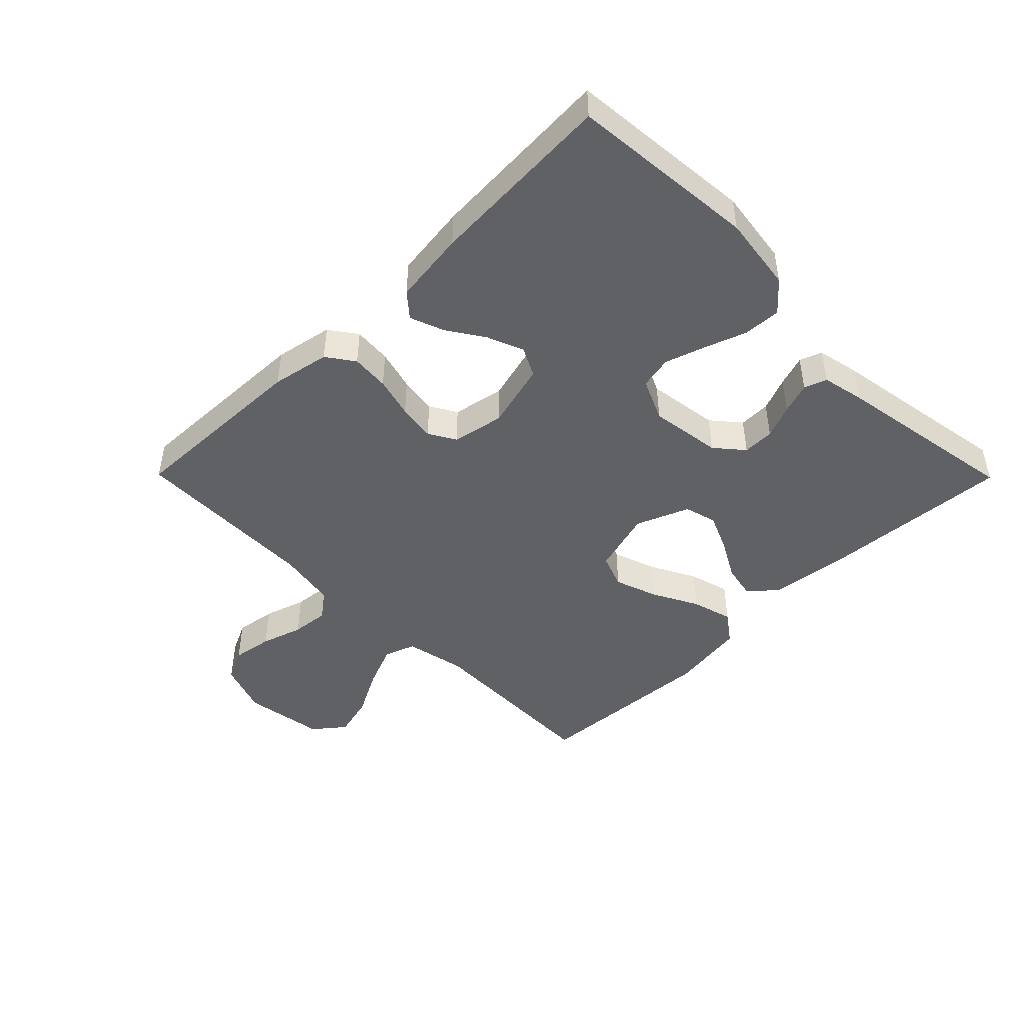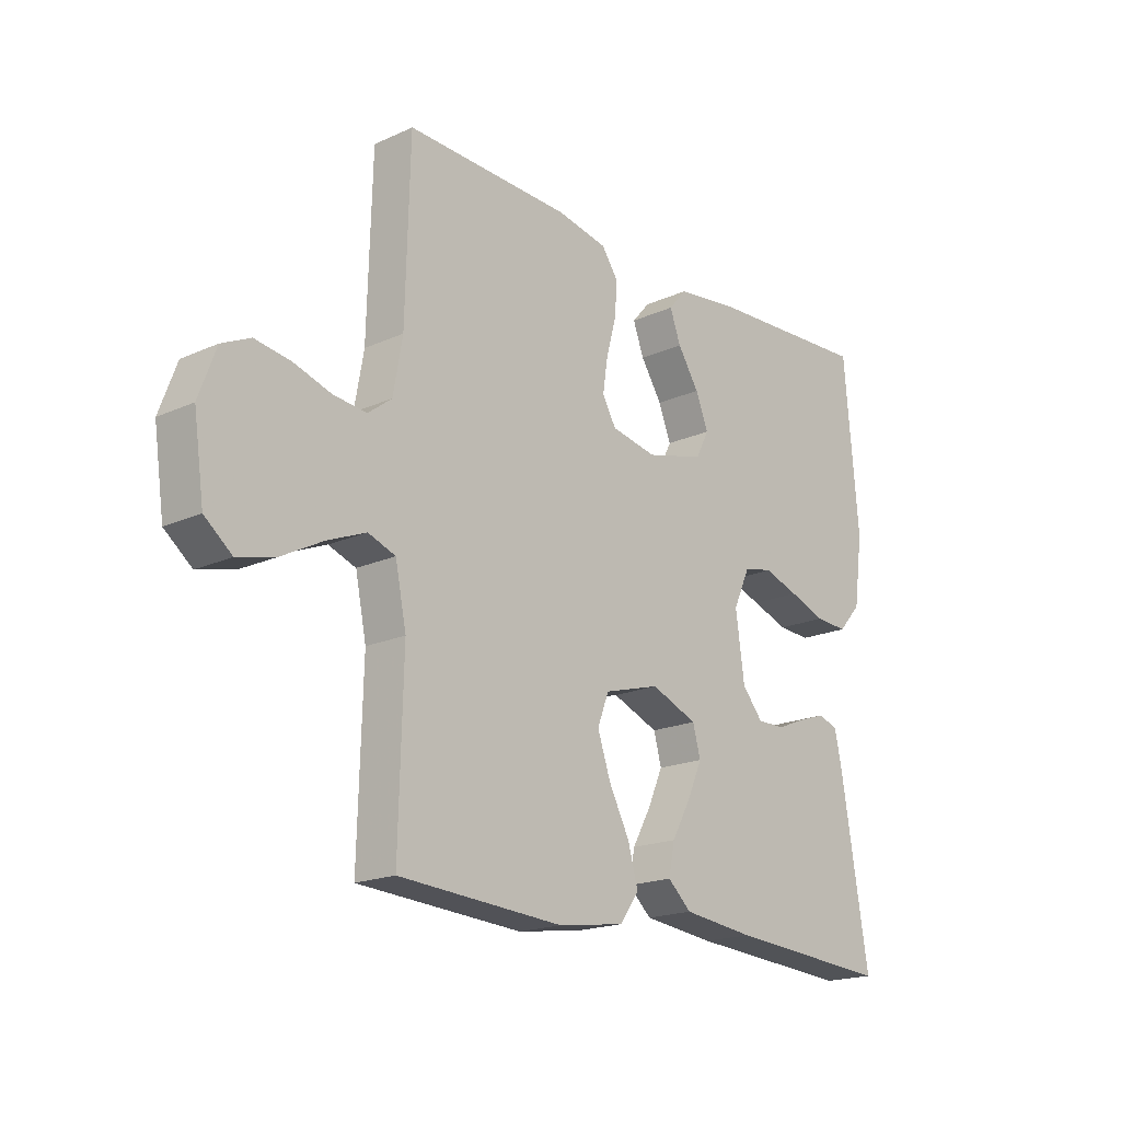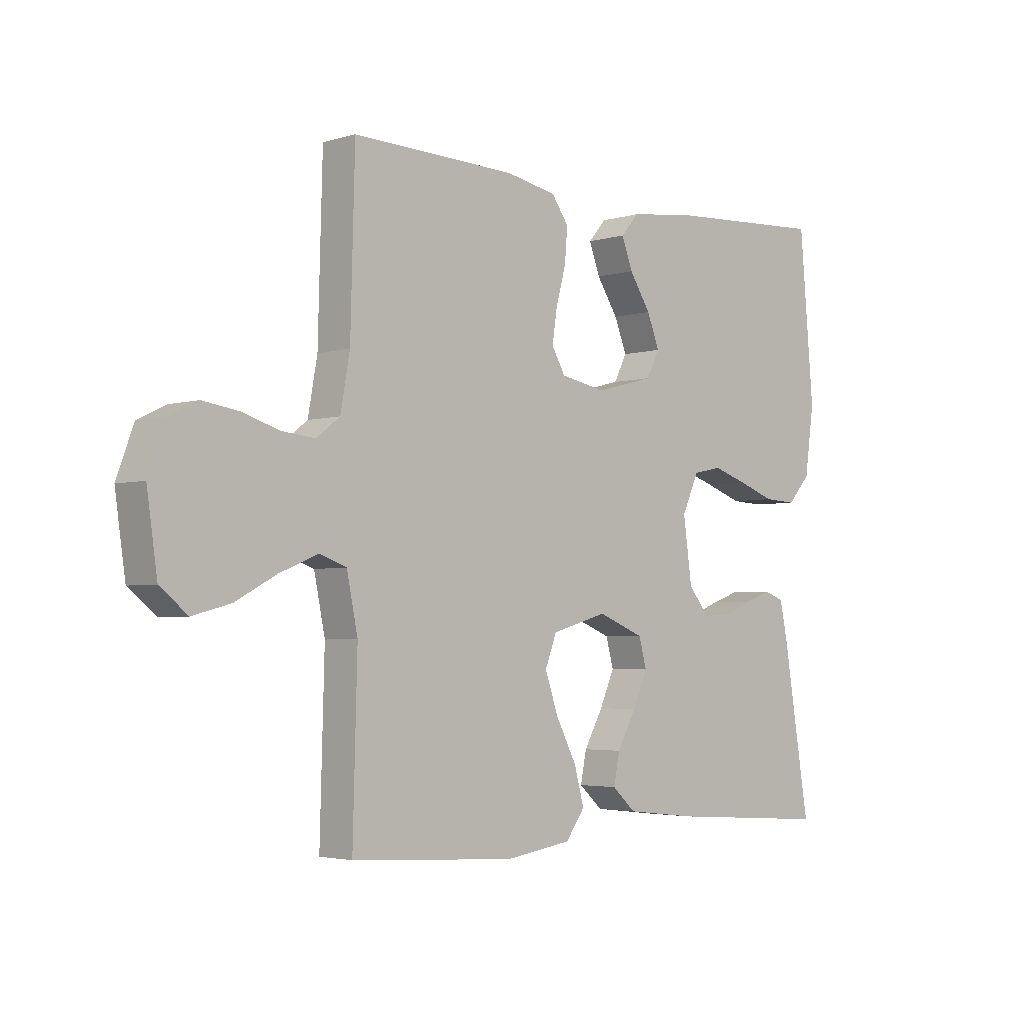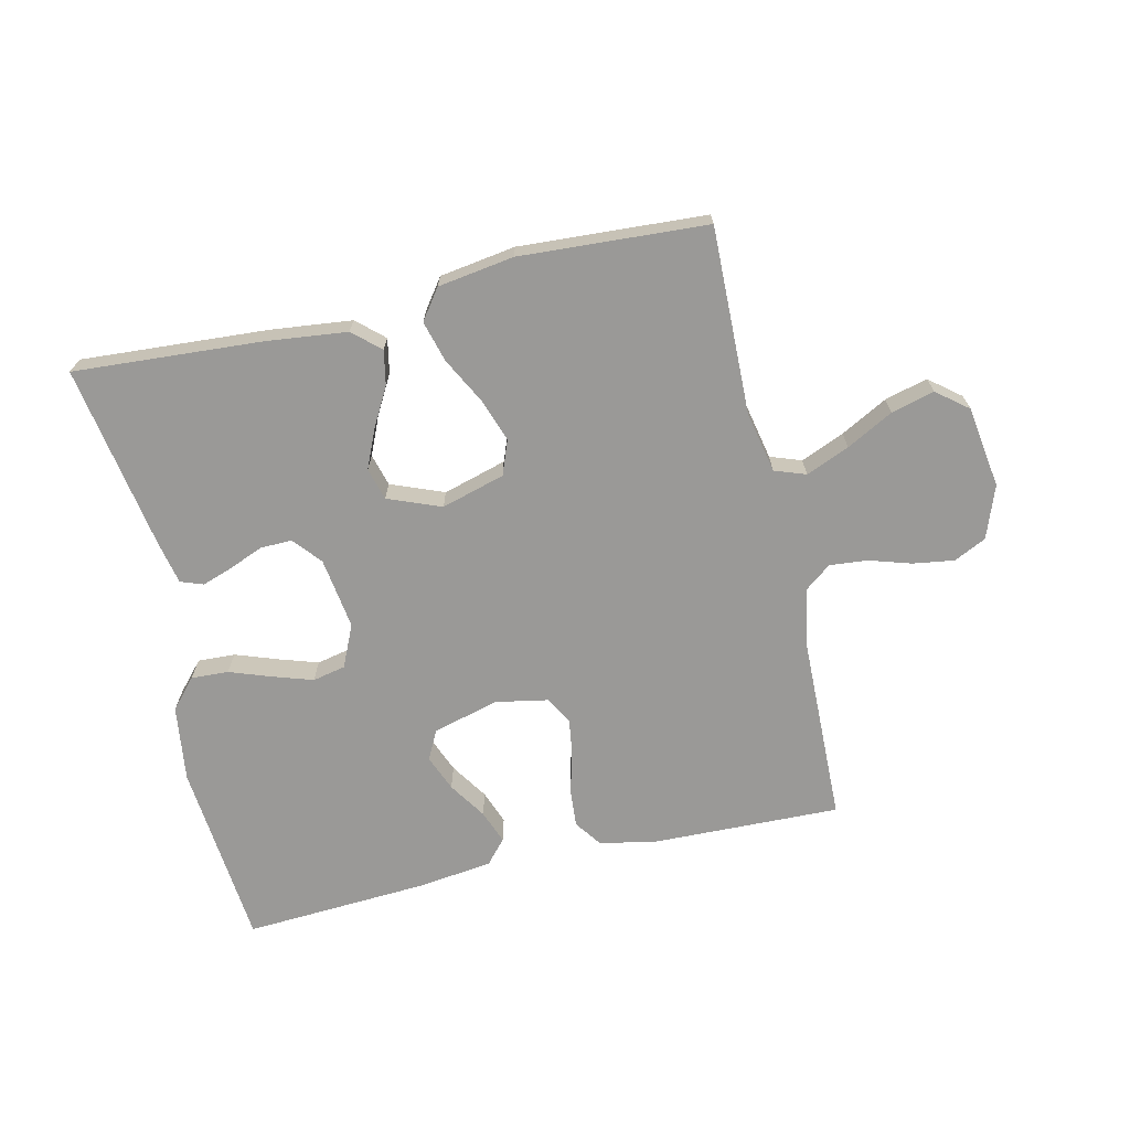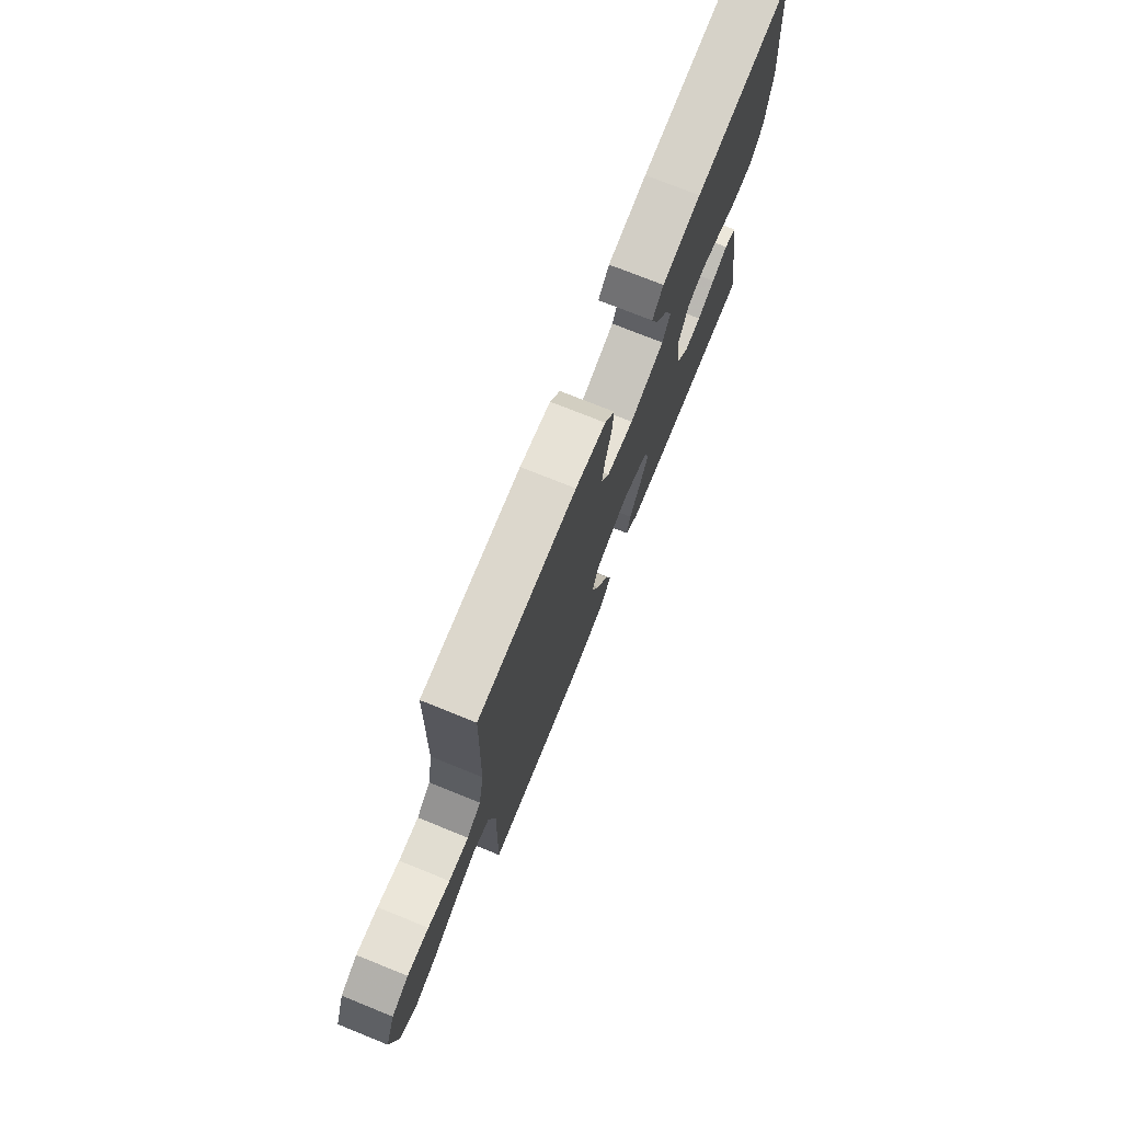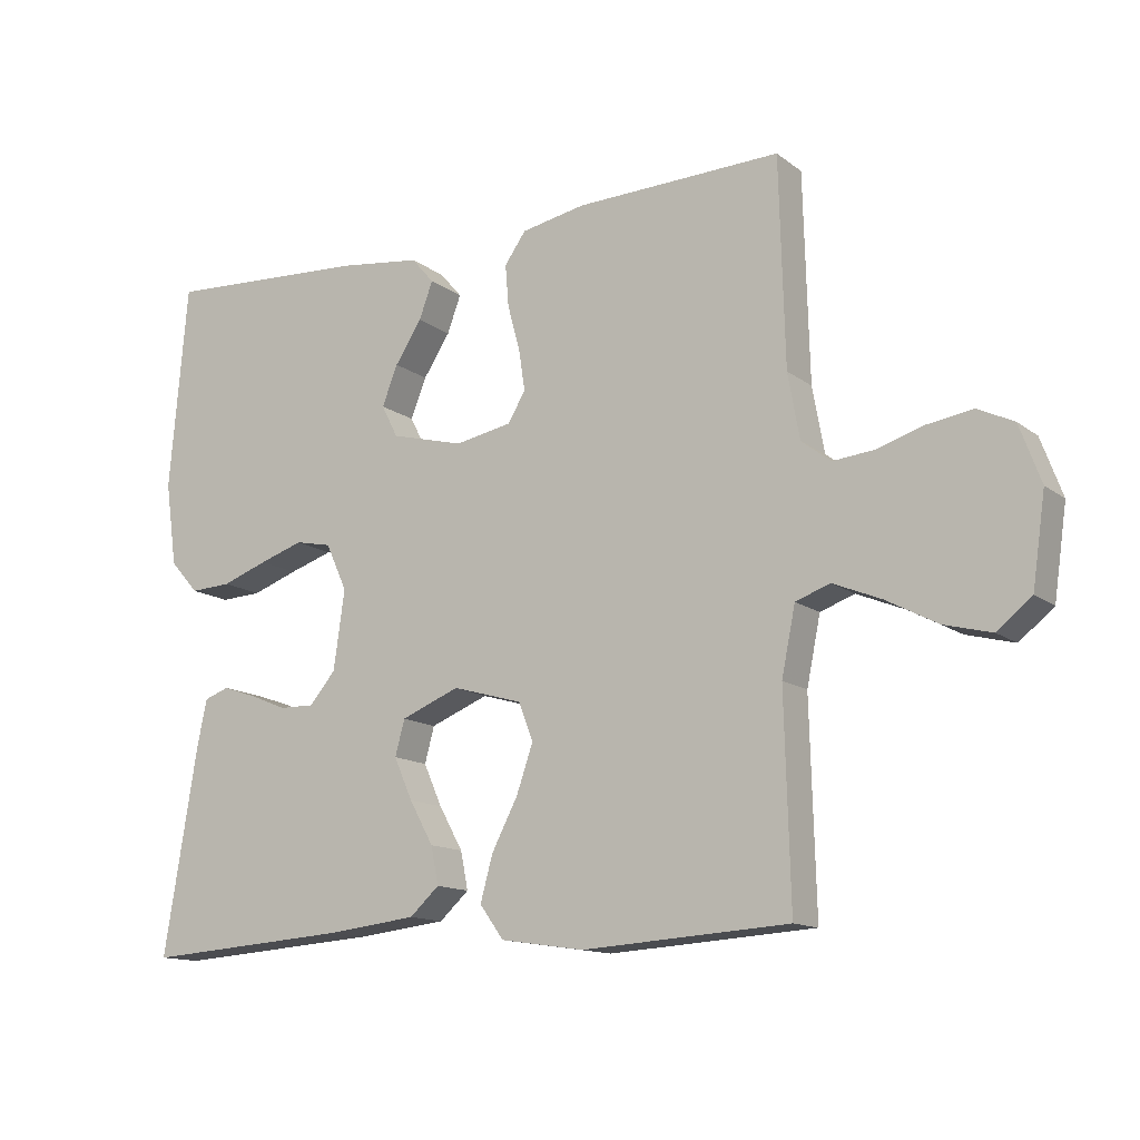
<metadata>
{"format":"obj","ext":"obj","renderer":"f3d","projection":"perspective","resolution":1024,"background":"white","views":[{"elev":-46.0,"azim":44.7,"up":"+Y"},{"elev":-18.7,"azim":-49.2,"up":"+Z"},{"elev":-3.4,"azim":-44.7,"up":"+Z"},{"elev":-69.0,"azim":-166.9,"up":"+Y"},{"elev":74.6,"azim":-68.1,"up":"+Z"},{"elev":-13.4,"azim":-148.0,"up":"+Z"}]}
</metadata>
<code>
v -0.5 0.07 0.5
v -0.2 0.07 0.491
v -0.107 0.07 0.473
v -0.076 0.07 0.429
v -0.081 0.07 0.368
v -0.099 0.07 0.302
v -0.108 0.07 0.242
v -0.083 0.07 0.199
v 0 0.07 0.183
v 0.107 0.07 0.211
v 0.131 0.07 0.258
v 0.108 0.07 0.316
v 0.069 0.07 0.376
v 0.049 0.07 0.43
v 0.082 0.07 0.468
v 0.2 0.07 0.483
v 0.5 0.07 0.5
v 0.526 0.07 0.2
v 0.509 0.07 0.078
v 0.467 0.07 0.031
v 0.407 0.07 0.034
v 0.34 0.07 0.058
v 0.276 0.07 0.079
v 0.223 0.07 0.068
v 0.192 0.07 0
v 0.208 0.07 -0.115
v 0.246 0.07 -0.16
v 0.297 0.07 -0.159
v 0.351 0.07 -0.137
v 0.401 0.07 -0.12
v 0.437 0.07 -0.133
v 0.451 0.07 -0.2
v 0.5 0.07 -0.5
v 0.2 0.07 -0.479
v 0.069 0.07 -0.464
v 0.026 0.07 -0.425
v 0.037 0.07 -0.37
v 0.072 0.07 -0.307
v 0.099 0.07 -0.246
v 0.085 0.07 -0.194
v 0 0.07 -0.16
v -0.102 0.07 -0.189
v -0.123 0.07 -0.244
v -0.099 0.07 -0.314
v -0.061 0.07 -0.387
v -0.043 0.07 -0.453
v -0.078 0.07 -0.501
v -0.2 0.07 -0.519
v -0.5 0.07 -0.5
v -0.492 0.07 -0.2
v -0.512 0.07 -0.102
v -0.562 0.07 -0.084
v -0.632 0.07 -0.113
v -0.707 0.07 -0.153
v -0.776 0.07 -0.171
v -0.826 0.07 -0.131
v -0.845 0.07 0
v -0.814 0.07 0.084
v -0.762 0.07 0.109
v -0.696 0.07 0.099
v -0.629 0.07 0.078
v -0.568 0.07 0.072
v -0.525 0.07 0.105
v -0.508 0.07 0.2
v -0.5 0 0.5
v -0.2 0 0.491
v -0.107 0 0.473
v -0.076 0 0.429
v -0.081 0 0.368
v -0.099 0 0.302
v -0.108 0 0.242
v -0.083 0 0.199
v 0 0 0.183
v 0.107 0 0.211
v 0.131 0 0.258
v 0.108 0 0.316
v 0.069 0 0.376
v 0.049 0 0.43
v 0.082 0 0.468
v 0.2 0 0.483
v 0.5 0 0.5
v 0.526 0 0.2
v 0.509 0 0.078
v 0.467 0 0.031
v 0.407 0 0.034
v 0.34 0 0.058
v 0.276 0 0.079
v 0.223 0 0.068
v 0.192 0 0
v 0.208 0 -0.115
v 0.246 0 -0.16
v 0.297 0 -0.159
v 0.351 0 -0.137
v 0.401 0 -0.12
v 0.437 0 -0.133
v 0.451 0 -0.2
v 0.5 0 -0.5
v 0.2 0 -0.479
v 0.069 0 -0.464
v 0.026 0 -0.425
v 0.037 0 -0.37
v 0.072 0 -0.307
v 0.099 0 -0.246
v 0.085 0 -0.194
v 0 0 -0.16
v -0.102 0 -0.189
v -0.123 0 -0.244
v -0.099 0 -0.314
v -0.061 0 -0.387
v -0.043 0 -0.453
v -0.078 0 -0.501
v -0.2 0 -0.519
v -0.5 0 -0.5
v -0.492 0 -0.2
v -0.512 0 -0.102
v -0.562 0 -0.084
v -0.632 0 -0.113
v -0.707 0 -0.153
v -0.776 0 -0.171
v -0.826 0 -0.131
v -0.845 0 0
v -0.814 0 0.084
v -0.762 0 0.109
v -0.696 0 0.099
v -0.629 0 0.078
v -0.568 0 0.072
v -0.525 0 0.105
v -0.508 0 0.2
f 59 60 61
f 58 59 61
f 57 58 61
f 56 57 61
f 55 56 61
f 54 55 61
f 53 54 61
f 52 53 61 62
f 51 52 62 63
f 48 49 50
f 47 48 50
f 46 47 50
f 45 46 50
f 44 45 50
f 51 63 64
f 50 51 64
f 44 50 64
f 43 44 64
f 36 37 38
f 35 36 38
f 34 35 38
f 33 34 38
f 32 33 38
f 31 32 38
f 30 31 38
f 29 30 38
f 28 29 38
f 27 28 38 39
f 26 27 39 40
f 20 21 22
f 19 20 22
f 18 19 22
f 17 18 22
f 16 17 22
f 15 16 22
f 14 15 22
f 13 14 22
f 12 13 22
f 11 12 22 23
f 10 11 23 24
f 4 5 6
f 3 4 6
f 2 3 6
f 1 2 6
f 64 1 6
f 64 6 7
f 64 7 8
f 43 64 8
f 42 43 8
f 41 42 8 9
f 41 9 10
f 40 41 10
f 26 40 10
f 25 26 10
f 10 24 25
f 125 124 123
f 125 123 122
f 125 122 121
f 125 121 120
f 125 120 119
f 125 119 118
f 125 118 117
f 126 125 117 116
f 127 126 116 115
f 114 113 112
f 114 112 111
f 114 111 110
f 114 110 109
f 114 109 108
f 128 127 115
f 128 115 114
f 128 114 108
f 128 108 107
f 102 101 100
f 102 100 99
f 102 99 98
f 102 98 97
f 102 97 96
f 102 96 95
f 102 95 94
f 102 94 93
f 102 93 92
f 103 102 92 91
f 104 103 91 90
f 86 85 84
f 86 84 83
f 86 83 82
f 86 82 81
f 86 81 80
f 86 80 79
f 86 79 78
f 86 78 77
f 86 77 76
f 87 86 76 75
f 88 87 75 74
f 70 69 68
f 70 68 67
f 70 67 66
f 70 66 65
f 70 65 128
f 71 70 128
f 72 71 128
f 72 128 107
f 72 107 106
f 73 72 106 105
f 74 73 105
f 74 105 104
f 74 104 90
f 74 90 89
f 89 88 74
f 1 65 66 2
f 2 66 67 3
f 3 67 68 4
f 4 68 69 5
f 5 69 70 6
f 6 70 71 7
f 7 71 72 8
f 8 72 73 9
f 9 73 74 10
f 10 74 75 11
f 11 75 76 12
f 12 76 77 13
f 13 77 78 14
f 14 78 79 15
f 15 79 80 16
f 16 80 81 17
f 17 81 82 18
f 18 82 83 19
f 19 83 84 20
f 20 84 85 21
f 21 85 86 22
f 22 86 87 23
f 23 87 88 24
f 24 88 89 25
f 25 89 90 26
f 26 90 91 27
f 27 91 92 28
f 28 92 93 29
f 29 93 94 30
f 30 94 95 31
f 31 95 96 32
f 32 96 97 33
f 33 97 98 34
f 34 98 99 35
f 35 99 100 36
f 36 100 101 37
f 37 101 102 38
f 38 102 103 39
f 39 103 104 40
f 40 104 105 41
f 41 105 106 42
f 42 106 107 43
f 43 107 108 44
f 44 108 109 45
f 45 109 110 46
f 46 110 111 47
f 47 111 112 48
f 48 112 113 49
f 49 113 114 50
f 50 114 115 51
f 51 115 116 52
f 52 116 117 53
f 53 117 118 54
f 54 118 119 55
f 55 119 120 56
f 56 120 121 57
f 57 121 122 58
f 58 122 123 59
f 59 123 124 60
f 60 124 125 61
f 61 125 126 62
f 62 126 127 63
f 63 127 128 64
f 64 128 65 1

</code>
